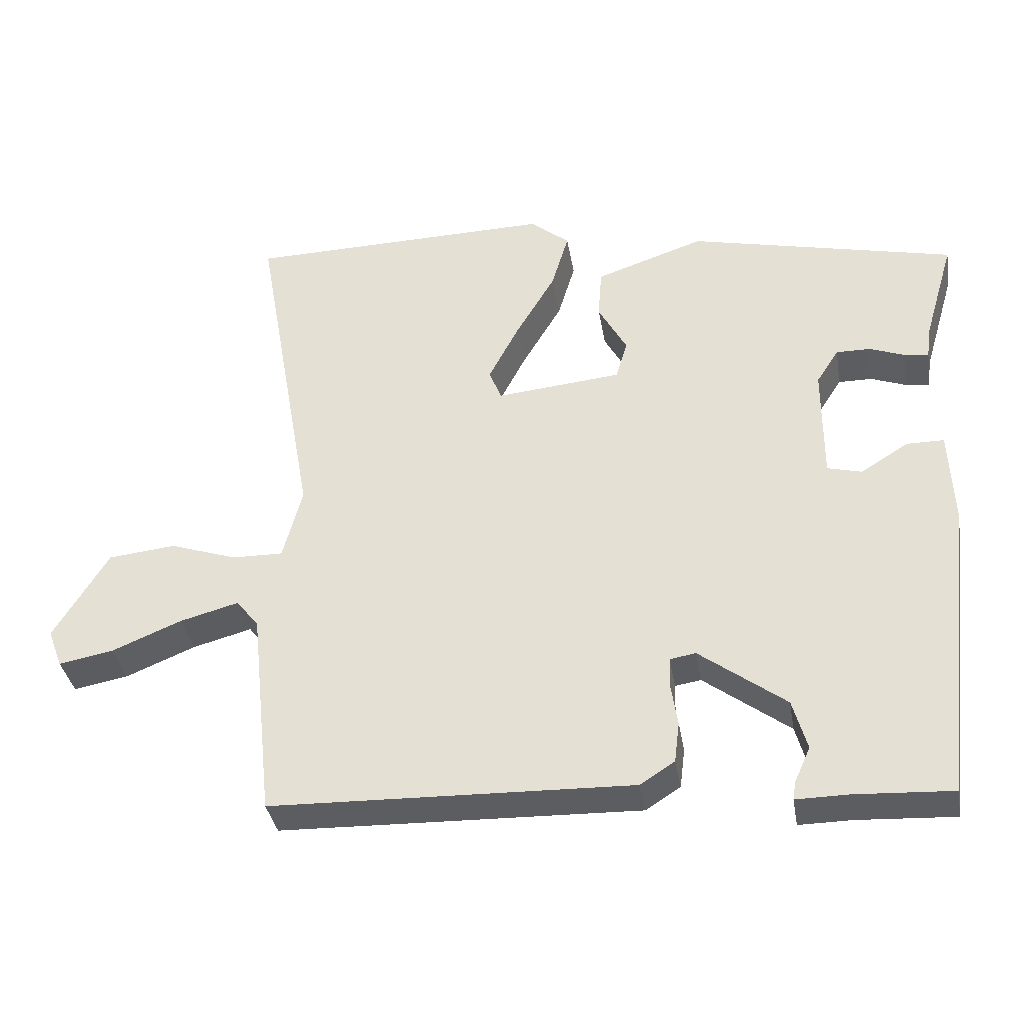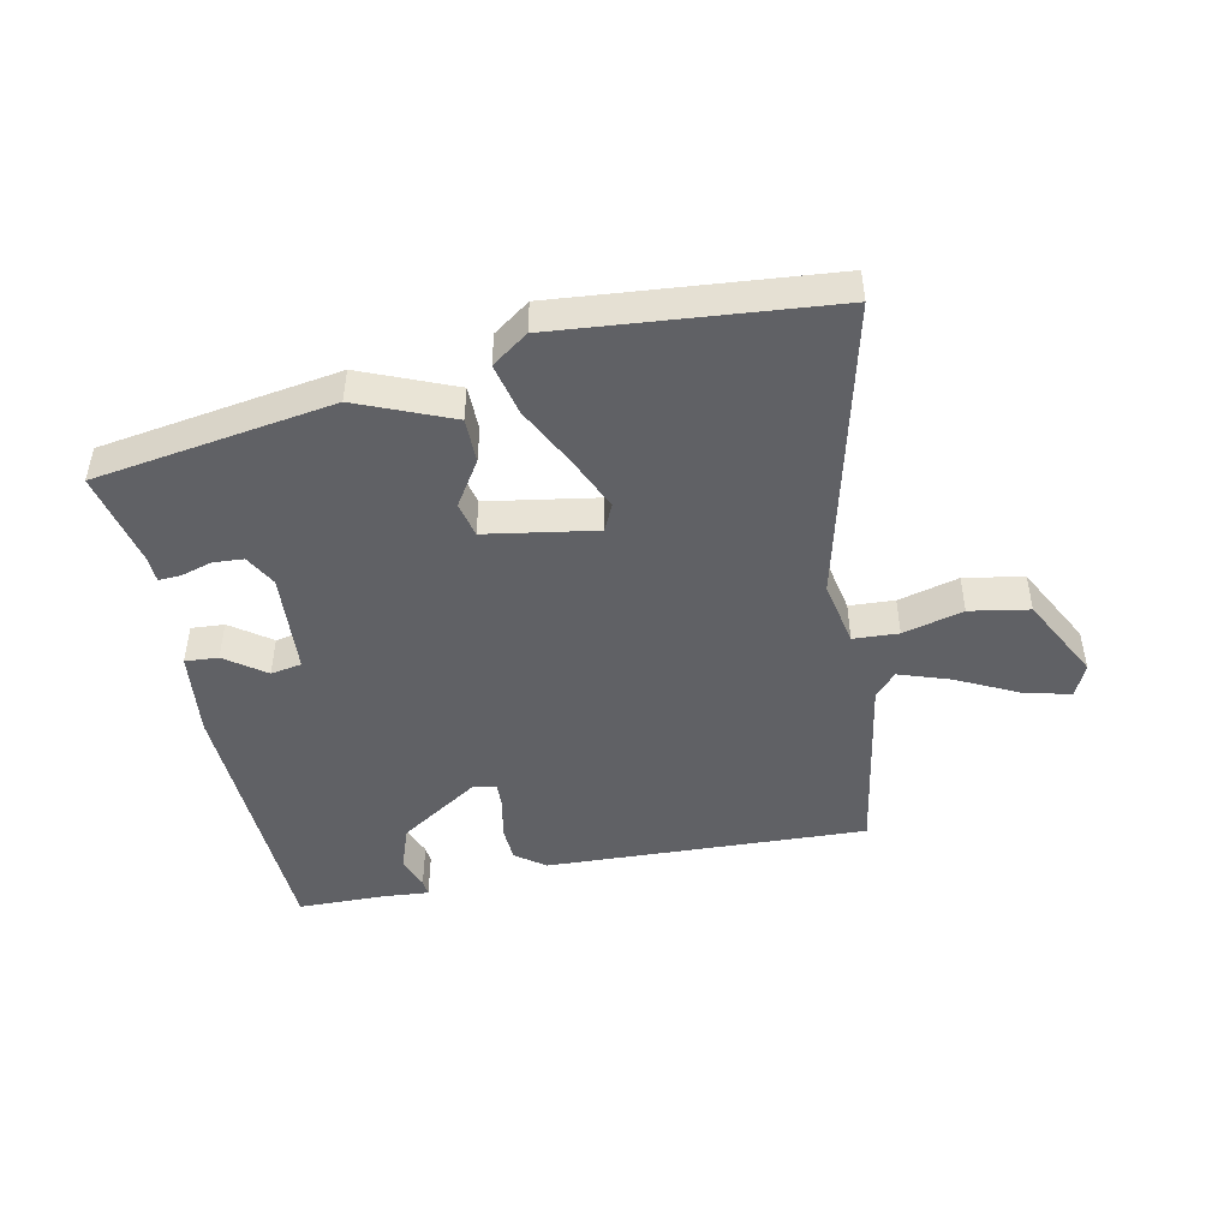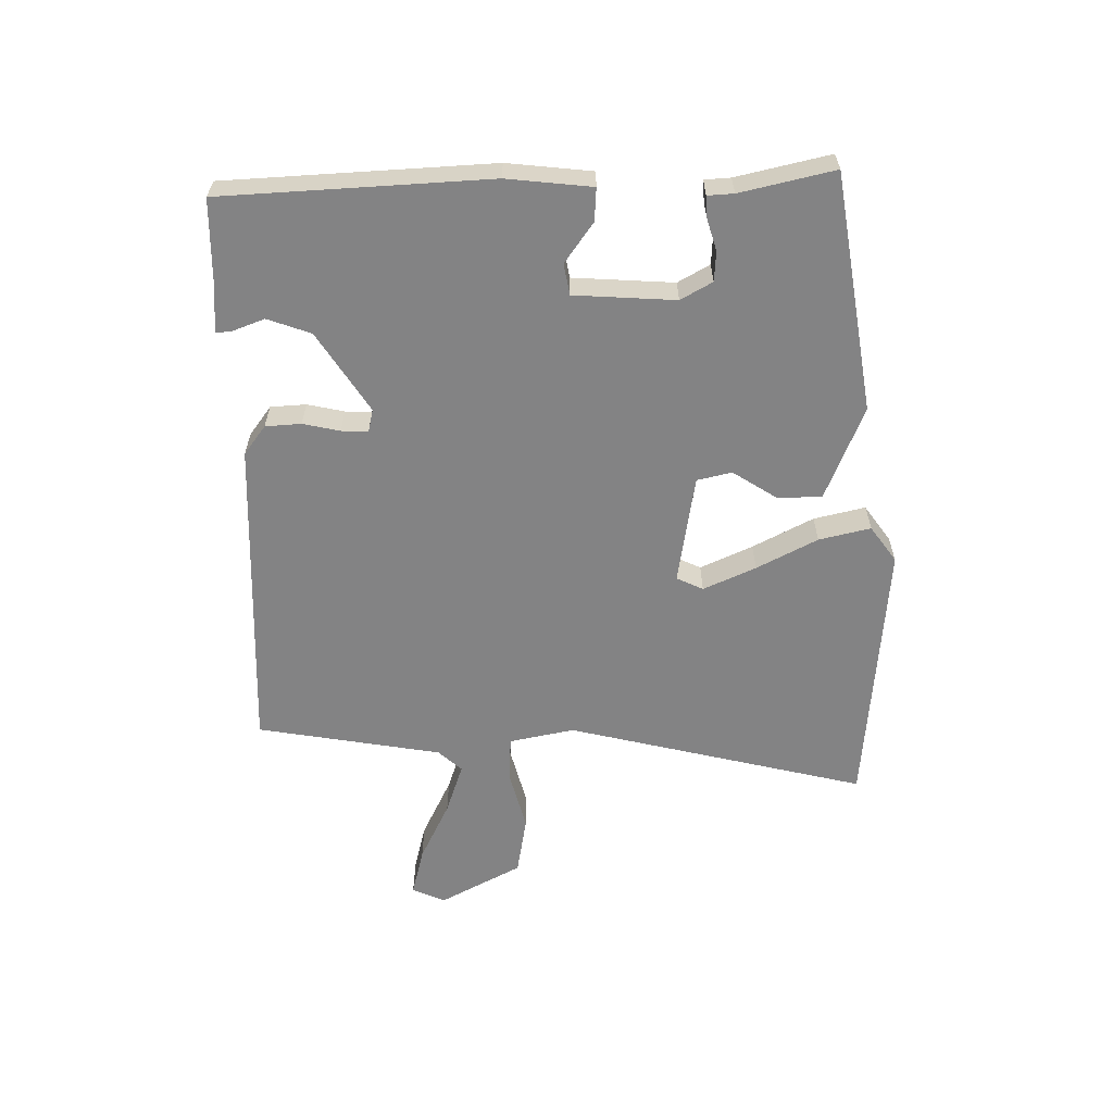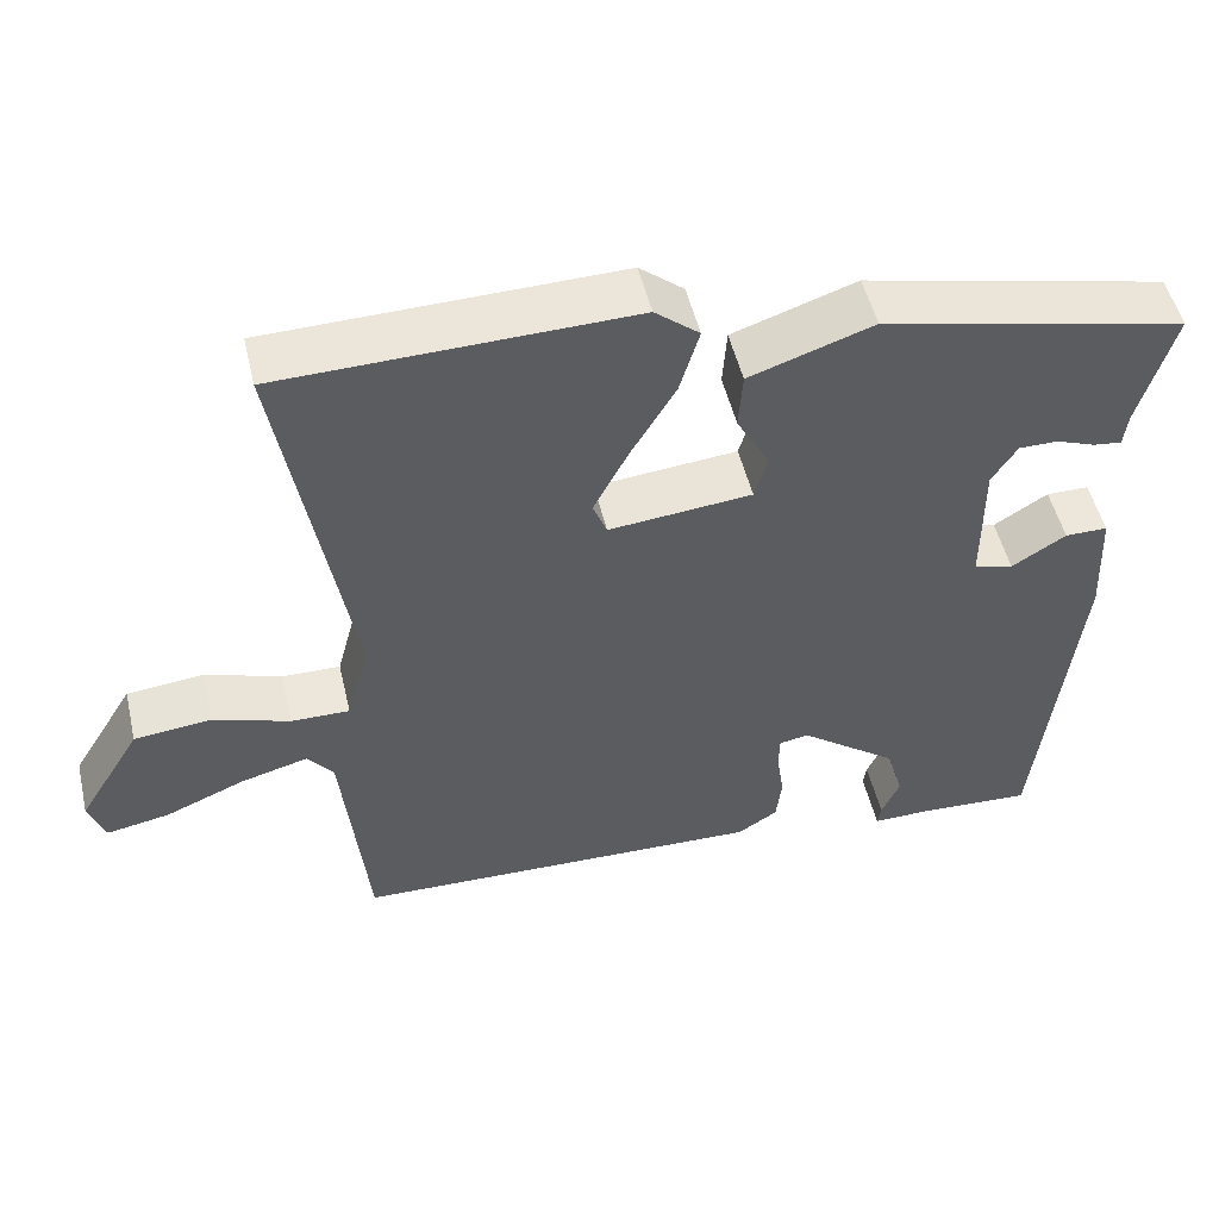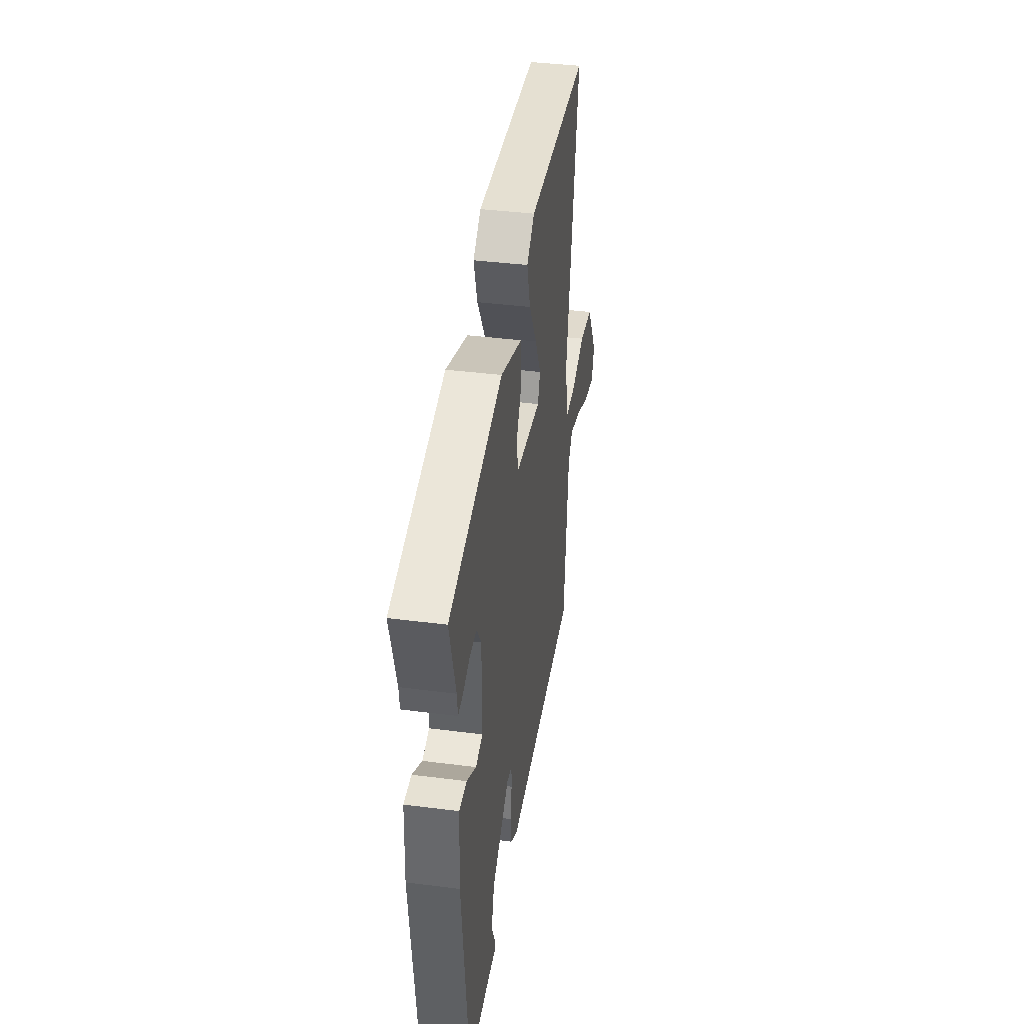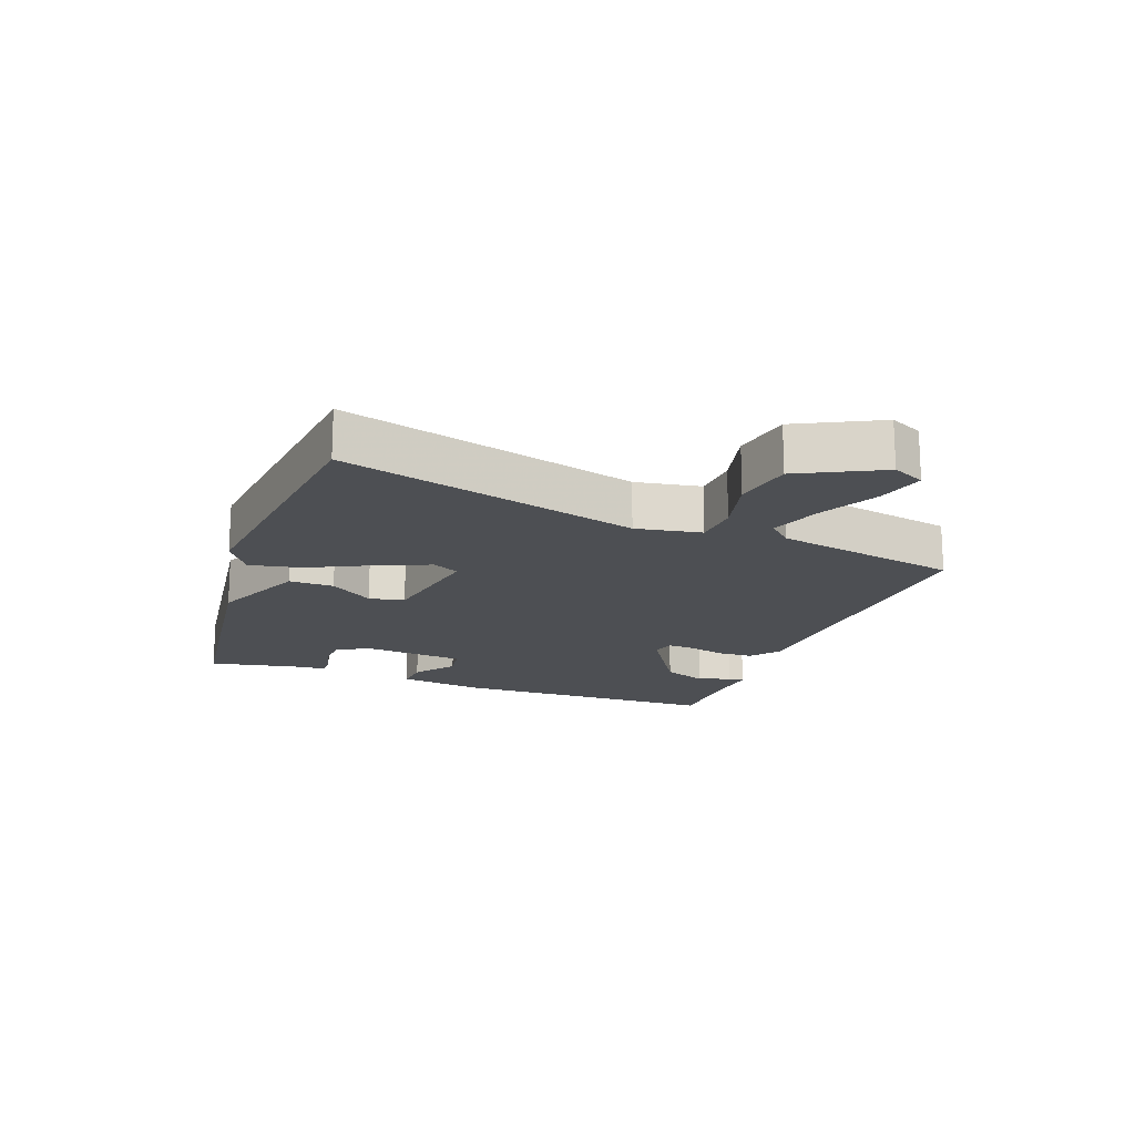
<metadata>
{"format":"obj","ext":"obj","renderer":"f3d","projection":"perspective","resolution":1024,"background":"white","views":[{"elev":-35.8,"azim":-170.6,"up":"+Z"},{"elev":-47.3,"azim":7.8,"up":"+Y"},{"elev":-61.1,"azim":-92.8,"up":"+Y"},{"elev":50.7,"azim":166.8,"up":"+Z"},{"elev":38.8,"azim":-80.8,"up":"+Z"},{"elev":-17.6,"azim":64.8,"up":"+Y"}]}
</metadata>
<code>
v -0.496 0.07 0.37
v -0.126 0.07 0.453
v 0.025 0.07 0.402
v 0.03 0.07 0.332
v -0.01 0.07 0.26
v 0.006 0.07 0.206
v 0.18 0.07 0.189
v 0.197 0.07 0.232
v 0.155 0.07 0.312
v 0.1 0.07 0.404
v 0.076 0.07 0.484
v 0.13 0.07 0.528
v 0.557 0.07 0.518
v 0.473 0.07 0.041
v 0.5 0.07 -0.06
v 0.571 0.07 -0.059
v 0.664 0.07 -0.028
v 0.758 0.07 -0.038
v 0.834 0.07 -0.162
v 0.814 0.07 -0.215
v 0.738 0.07 -0.201
v 0.641 0.07 -0.161
v 0.559 0.07 -0.139
v 0.528 0.07 -0.178
v 0.497 0.07 -0.471
v -0.005 0.07 -0.484
v -0.053 0.07 -0.453
v -0.06 0.07 -0.397
v -0.051 0.07 -0.338
v -0.052 0.07 -0.296
v -0.088 0.07 -0.29
v -0.208 0.07 -0.379
v -0.228 0.07 -0.449
v -0.206 0.07 -0.498
v -0.202 0.07 -0.523
v -0.275 0.07 -0.522
v -0.411 0.07 -0.529
v -0.459 0.07 -0.109
v -0.453 0.07 0.026
v -0.401 0.07 0.026
v -0.335 0.07 -0.015
v -0.287 0.07 -0.003
v -0.287 0.07 0.157
v -0.318 0.07 0.205
v -0.365 0.07 0.205
v -0.414 0.07 0.187
v -0.448 0.07 0.183
v -0.453 0.07 0.224
v -0.496 0 0.37
v -0.126 0 0.453
v 0.025 0 0.402
v 0.03 0 0.332
v -0.01 0 0.26
v 0.006 0 0.206
v 0.18 0 0.189
v 0.197 0 0.232
v 0.155 0 0.312
v 0.1 0 0.404
v 0.076 0 0.484
v 0.13 0 0.528
v 0.557 0 0.518
v 0.473 0 0.041
v 0.5 0 -0.06
v 0.571 0 -0.059
v 0.664 0 -0.028
v 0.758 0 -0.038
v 0.834 0 -0.162
v 0.814 0 -0.215
v 0.738 0 -0.201
v 0.641 0 -0.161
v 0.559 0 -0.139
v 0.528 0 -0.178
v 0.497 0 -0.471
v -0.005 0 -0.484
v -0.053 0 -0.453
v -0.06 0 -0.397
v -0.051 0 -0.338
v -0.052 0 -0.296
v -0.088 0 -0.29
v -0.208 0 -0.379
v -0.228 0 -0.449
v -0.206 0 -0.498
v -0.202 0 -0.523
v -0.275 0 -0.522
v -0.411 0 -0.529
v -0.459 0 -0.109
v -0.453 0 0.026
v -0.401 0 0.026
v -0.335 0 -0.015
v -0.287 0 -0.003
v -0.287 0 0.157
v -0.318 0 0.205
v -0.365 0 0.205
v -0.414 0 0.187
v -0.448 0 0.183
v -0.453 0 0.224
f 45 46 47 48
f 3 4 5
f 2 3 5
f 1 2 5
f 48 1 5
f 45 48 5
f 44 45 5
f 43 44 5 6
f 42 43 6 7
f 39 40 41
f 38 39 41
f 37 38 41
f 36 37 41
f 36 41 42
f 33 34 35 36
f 32 33 36 42
f 31 32 42 7
f 27 28 29
f 26 27 29
f 25 26 29
f 24 25 29
f 23 24 29 30
f 20 21 22
f 19 20 22
f 18 19 22
f 17 18 22
f 16 17 22
f 15 16 22 23
f 12 13 14
f 11 12 14
f 10 11 14
f 9 10 14
f 8 9 14 15
f 7 8 15 23
f 7 23 30 31
f 96 95 94 93
f 53 52 51
f 53 51 50
f 53 50 49
f 53 49 96
f 53 96 93
f 53 93 92
f 54 53 92 91
f 55 54 91 90
f 89 88 87
f 89 87 86
f 89 86 85
f 89 85 84
f 90 89 84
f 84 83 82 81
f 90 84 81 80
f 55 90 80 79
f 77 76 75
f 77 75 74
f 77 74 73
f 77 73 72
f 78 77 72 71
f 70 69 68
f 70 68 67
f 70 67 66
f 70 66 65
f 70 65 64
f 71 70 64 63
f 62 61 60
f 62 60 59
f 62 59 58
f 62 58 57
f 63 62 57 56
f 71 63 56 55
f 79 78 71 55
f 1 49 50 2
f 2 50 51 3
f 3 51 52 4
f 4 52 53 5
f 5 53 54 6
f 6 54 55 7
f 7 55 56 8
f 8 56 57 9
f 9 57 58 10
f 10 58 59 11
f 11 59 60 12
f 12 60 61 13
f 13 61 62 14
f 14 62 63 15
f 15 63 64 16
f 16 64 65 17
f 17 65 66 18
f 18 66 67 19
f 19 67 68 20
f 20 68 69 21
f 21 69 70 22
f 22 70 71 23
f 23 71 72 24
f 24 72 73 25
f 25 73 74 26
f 26 74 75 27
f 27 75 76 28
f 28 76 77 29
f 29 77 78 30
f 30 78 79 31
f 31 79 80 32
f 32 80 81 33
f 33 81 82 34
f 34 82 83 35
f 35 83 84 36
f 36 84 85 37
f 37 85 86 38
f 38 86 87 39
f 39 87 88 40
f 40 88 89 41
f 41 89 90 42
f 42 90 91 43
f 43 91 92 44
f 44 92 93 45
f 45 93 94 46
f 46 94 95 47
f 47 95 96 48
f 48 96 49 1

</code>
